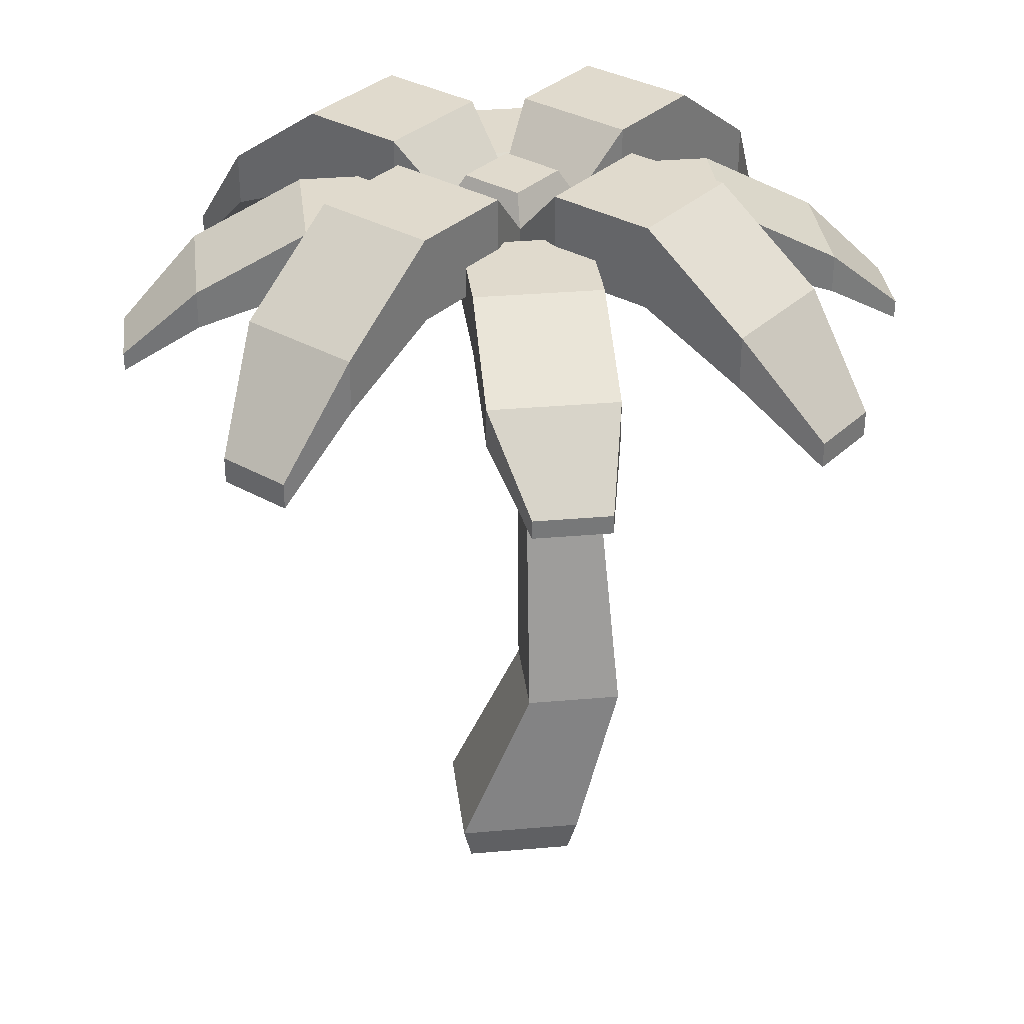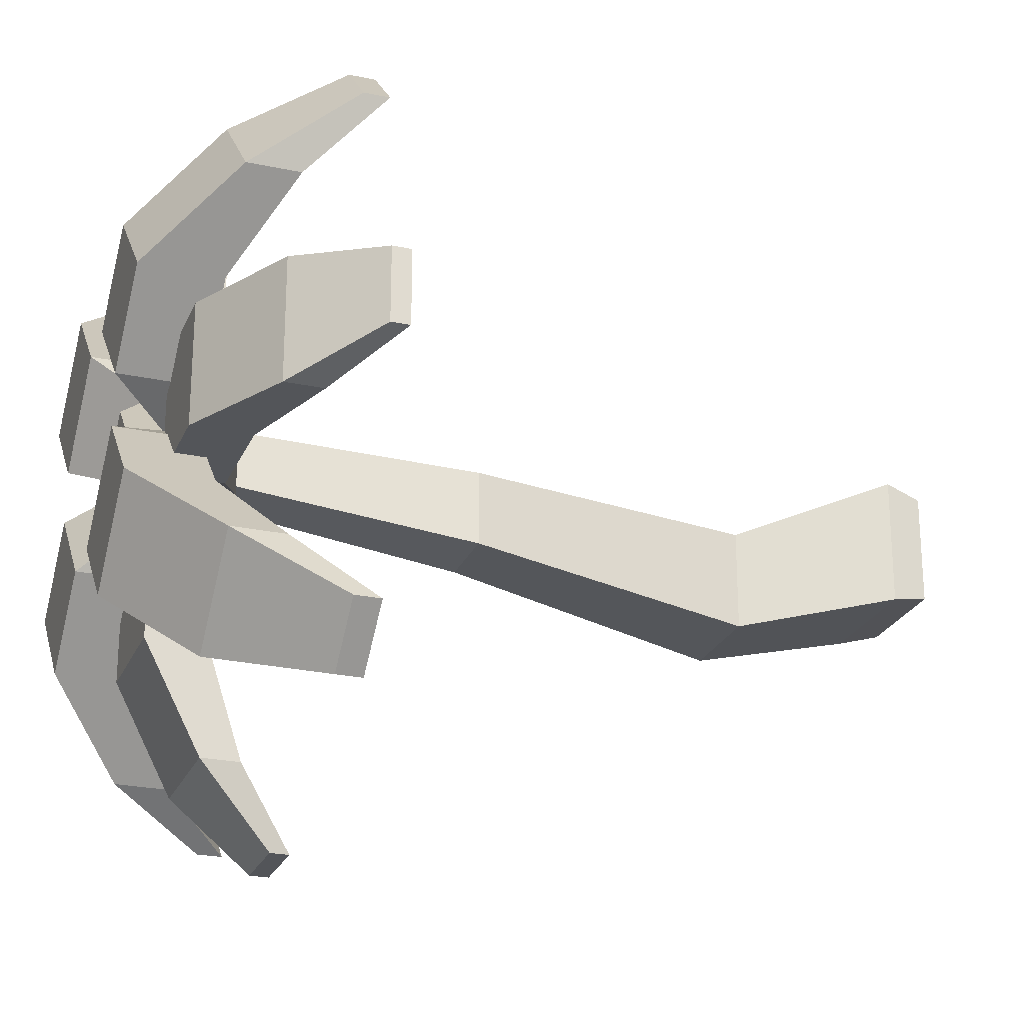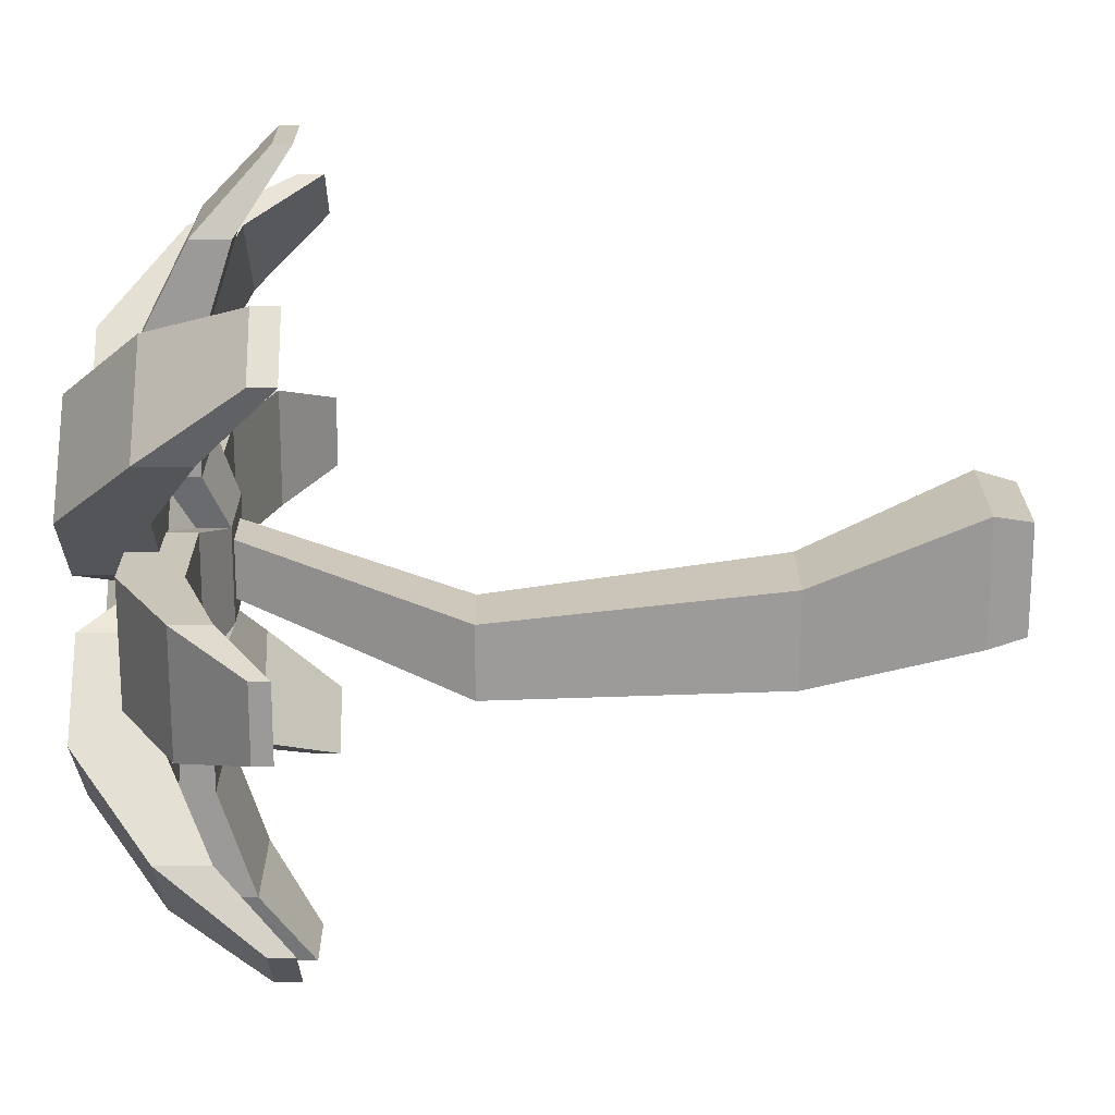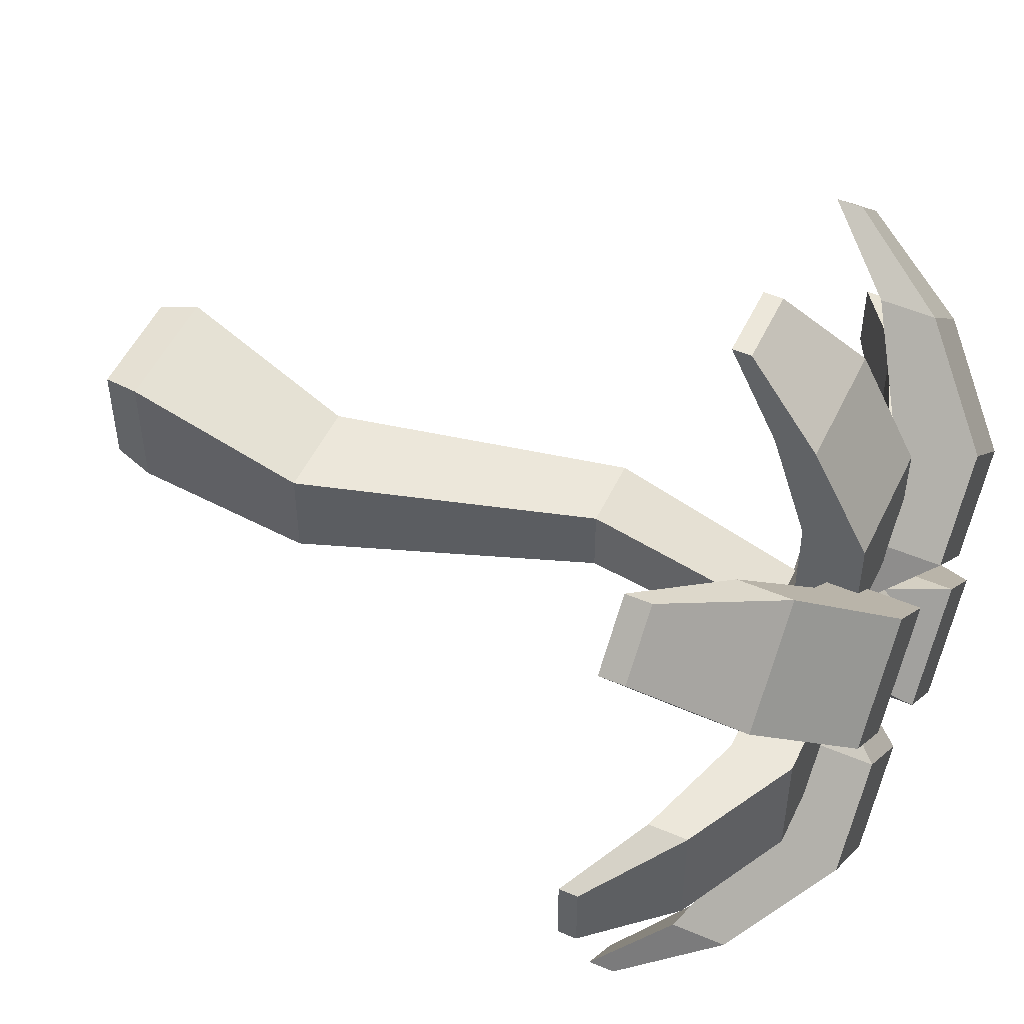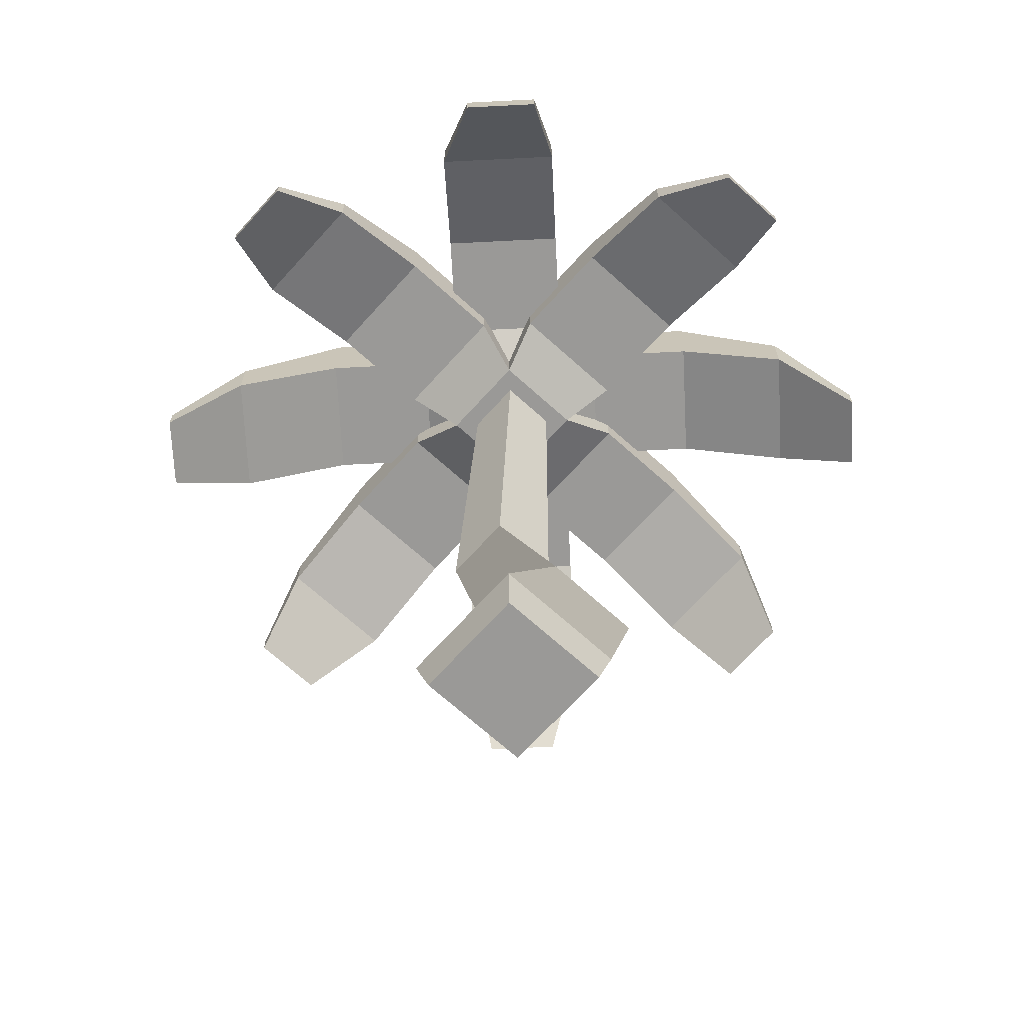
<metadata>
{"format":"obj","ext":"obj","renderer":"f3d","projection":"perspective","resolution":1024,"background":"white","views":[{"elev":33.1,"azim":83.1,"up":"+Y"},{"elev":-24.5,"azim":-109.3,"up":"+Z"},{"elev":20.7,"azim":-90.3,"up":"+Z"},{"elev":51.3,"azim":114.9,"up":"+Z"},{"elev":-68.9,"azim":47.9,"up":"+Y"}]}
</metadata>
<code>
o palm_detailed_short
v -8.983 0.7571 8.945
v -6.454 0.7571 8.945
v -6.745 4.048 7.454
v -8.692 4.048 7.454
v -8.692 4.048 5.507
v -8.983 0.7571 6.416
v -6.454 0.7571 6.416
v -6.745 4.048 5.507
v -9.989 9.842 5.887
v -9.989 9.842 7.328
v -8.548 9.842 7.328
v -8.548 9.842 5.887
v -6.631 -0 6.593
v -6.631 -0 8.768
v -8.806 -0 8.768
v -8.806 -0 6.593
v -8.626 14.77 6.812
v -8.626 14.15 6.812
v -9.683 14.6 6.509
v -9.683 15.17 6.509
v -9.375 15.17 6.597
v -6.509 14.6 3.642
v -6.509 15.76 3.642
v -6.509 15.76 4.799
v -6.509 15.17 4.799
v -6.509 14.6 5.755
v -6.509 15.17 5.755
v -6.509 13.9 1.501
v -6.509 14.65 1.501
v -6.063 15.17 6.597
v -6.597 15.17 6.063
v -5.755 15.17 6.509
v -5.691 15.17 3.981
v -4.799 15.17 6.509
v -3.981 15.17 5.691
v -5.475 15.17 7.186
v -7.186 15.17 5.475
v -8.928 15.17 5.755
v -8.84 15.17 6.063
v -8.928 15.17 4.799
v -9.746 15.17 3.981
v -10.64 15.17 6.509
v -11.46 15.17 5.691
v -8.252 15.17 5.475
v -9.963 15.17 7.186
v -9.963 15.76 7.186
v -10.64 15.76 6.509
v -9.963 16.79 7.186
v -11.46 16.79 5.691
v -12.97 15.25 4.178
v -12.97 14.21 4.178
v -7.719 14.55 6.436
v -9.002 14.55 7.719
v -11.8 14.6 6.509
v -11.8 15.76 6.509
v -13.94 14.65 6.509
v -13.94 13.9 6.509
v -7.186 15.76 5.475
v -5.691 16.79 3.981
v -4.178 15.25 2.467
v -4.178 14.21 2.467
v -7.186 16.79 5.475
v -8.928 14.6 5.755
v -9.002 15.25 7.719
v -9.683 15.76 7.341
v -9.002 15.67 7.719
v -7.341 15.76 9.683
v -7.719 15.25 9.002
v -8.097 15.76 9.683
v -3.642 14.6 6.509
v -5.755 14.6 6.509
v -3.642 15.76 6.509
v -4.799 15.76 6.509
v -1.501 14.65 6.509
v -1.501 13.9 6.509
v -8.928 15.17 10.64
v -8.252 15.17 9.963
v -8.252 15.76 9.963
v -8.928 15.76 10.64
v -9.746 16.79 11.46
v -8.252 16.79 9.963
v -9.746 15.17 11.46
v -11.26 15.25 12.97
v -11.26 14.21 12.97
v -8.626 14.77 8.626
v -8.626 14.15 8.626
v -8.928 14.6 9.683
v -8.84 15.17 9.375
v -8.928 15.17 9.683
v -8.928 15.76 11.8
v -6.509 15.76 11.8
v -6.509 15.76 10.64
v -7.186 15.76 9.963
v -9.375 15.17 8.84
v -9.683 15.17 8.928
v -10.64 15.17 8.928
v -11.46 15.17 9.746
v -9.963 15.17 8.252
v -9.963 15.76 8.252
v -9.683 15.76 8.097
v -9.963 16.79 8.252
v -10.64 15.76 8.928
v -11.8 15.76 8.928
v -11.46 16.79 9.746
v -12.97 14.21 11.26
v -12.97 15.25 11.26
v -8.928 14.6 11.8
v -8.928 13.9 13.94
v -8.928 14.65 13.94
v -7.719 15.67 9.002
v -7.719 14.55 9.002
v -6.812 14.15 8.626
v -6.812 14.77 8.626
v -6.597 15.17 9.375
v -6.509 14.6 9.683
v -6.509 15.17 9.683
v -5.755 14.6 8.928
v -3.642 14.6 8.928
v -3.642 15.76 8.928
v -4.799 15.17 8.928
v -4.799 15.76 8.928
v -5.755 15.17 8.928
v -1.501 14.65 8.928
v -1.501 13.9 8.928
v -8.252 15.76 5.475
v -8.097 15.76 5.755
v -7.719 15.25 6.436
v -8.252 16.79 5.475
v -7.719 15.67 6.436
v -8.928 15.76 4.799
v -9.746 16.79 3.981
v -11.26 15.25 2.467
v -11.26 14.21 2.467
v -5.475 15.17 8.252
v -5.475 15.76 8.252
v -5.475 16.79 8.252
v -3.981 15.17 9.746
v -3.981 16.79 9.746
v -2.467 15.25 11.26
v -2.467 14.21 11.26
v -6.063 15.17 8.84
v -6.812 14.15 6.812
v -6.812 14.77 6.812
v -7.186 15.17 9.963
v -7.186 16.79 9.963
v -8.928 15.76 3.642
v -7.341 15.76 5.755
v -6.436 15.25 7.719
v -6.436 14.55 7.719
v -5.475 15.76 7.186
v -5.755 15.76 7.341
v -5.475 16.79 7.186
v -6.436 15.67 7.719
v -5.755 15.76 8.097
v -3.981 16.79 5.691
v -2.467 14.21 4.178
v -2.467 15.25 4.178
v -5.691 15.17 11.46
v -6.509 15.17 10.64
v -5.691 16.79 11.46
v -4.178 15.25 12.97
v -4.178 14.21 12.97
v -8.928 14.6 3.642
v -8.928 14.65 1.501
v -8.928 13.9 1.501
v -6.509 14.6 11.8
v -6.509 14.65 13.94
v -6.509 13.9 13.94
v -8.299 12.87 15.44
v -8.299 13.23 15.44
v 1e-06 12.87 8.299
v 1e-06 13.23 8.299
v 1e-06 12.87 6.847
v -6.847 13.23 15.44
v -7.157 14.15 8.281
v -8.281 14.15 8.281
v -8.281 14.15 7.157
v -7.157 14.15 7.157
v -6.847 12.87 15.44
v 1e-06 13.23 6.847
v -7.139 12.87 2e-06
v -8.591 12.87 2e-06
v -8.591 13.23 2e-06
v -7.139 13.23 2e-06
v -11.8 14.6 8.928
v -13.94 13.9 8.928
v -15.44 13.23 8.591
v -13.94 14.65 8.928
v -15.44 13.23 7.139
v -9.683 14.6 8.928
v -15.44 12.87 8.591
v -15.44 12.87 7.139
v -12.56 13.28 13.79
v -13.59 13.28 12.77
v -1.644 13.28 12.56
v -1.644 12.78 12.56
v -12.56 12.78 13.79
v -13.59 12.78 12.77
v -7.719 16.25 6.821
v -6.821 16.25 7.719
v -8.617 16.25 7.719
v -7.719 16.25 8.617
v -6.924 14.55 7.719
v -7.719 14.55 8.514
v -8.514 14.55 7.719
v -7.719 14.55 6.924
v -12.77 12.78 1.851
v -13.79 12.78 2.877
v -2.877 12.78 1.644
v -1.851 12.78 2.671
v -2.671 13.28 13.59
v -2.671 12.78 13.59
v -2.877 13.28 1.644
v -1.851 13.28 2.671
v -12.77 13.28 1.851
v -13.79 13.28 2.877
f 1 2 3
f 3 4 1
f 4 5 6
f 6 1 4
f 7 6 5
f 5 8 7
f 7 8 3
f 3 2 7
f 177 9 10
f 10 176 177
f 11 12 178
f 178 175 11
f 12 9 177
f 177 178 12
f 8 5 9
f 9 12 8
f 3 8 12
f 12 11 3
f 10 11 175
f 175 176 10
f 4 3 11
f 11 10 4
f 9 5 4
f 4 10 9
f 13 14 15
f 15 16 13
f 1 6 16
f 16 15 1
f 13 16 6
f 6 7 13
f 13 7 2
f 2 14 13
f 175 178 177
f 177 176 175
f 15 14 2
f 2 1 15
f 17 18 19
f 19 20 17
f 20 21 17
f 22 23 24
f 24 25 22
f 25 26 22
f 25 27 26
f 23 22 28
f 28 29 23
f 27 30 31
f 30 27 25
f 25 27 31
f 32 30 25
f 32 25 33
f 34 32 33
f 33 35 34
f 32 34 36
f 36 30 32
f 31 37 25
f 38 39 21
f 21 40 38
f 39 38 40
f 21 41 40
f 21 20 41
f 20 42 41
f 42 43 41
f 40 44 39
f 20 21 45
f 45 42 20
f 42 45 46
f 46 47 42
f 47 46 48
f 43 42 47
f 47 49 43
f 47 48 49
f 43 49 50
f 50 51 43
f 17 44 52
f 52 53 17
f 53 21 17
f 53 45 21
f 44 17 39
f 39 17 21
f 19 54 55
f 55 42 19
f 42 20 19
f 55 47 42
f 56 55 54
f 54 57 56
f 58 24 25
f 25 37 58
f 25 24 59
f 59 33 25
f 33 59 60
f 60 61 33
f 62 59 24
f 24 58 62
f 38 63 18
f 18 39 38
f 18 17 39
f 45 53 64
f 64 46 45
f 64 65 46
f 65 64 66
f 66 48 65
f 48 46 65
f 67 68 69
f 70 71 32
f 32 34 70
f 34 72 70
f 34 73 72
f 70 72 74
f 74 75 70
f 76 77 78
f 78 79 76
f 80 79 78
f 80 76 79
f 78 81 80
f 80 82 76
f 82 80 83
f 83 84 82
f 85 86 87
f 87 88 85
f 87 89 88
f 90 91 92
f 92 93 90
f 93 67 90
f 67 69 90
f 69 78 90
f 78 79 90
f 88 77 76
f 76 89 88
f 89 76 82
f 82 94 89
f 88 89 94
f 82 95 94
f 82 96 95
f 82 97 96
f 98 94 95
f 95 96 98
f 64 53 98
f 98 99 64
f 99 100 64
f 100 99 101
f 66 64 100
f 100 101 66
f 99 100 65
f 65 46 99
f 46 102 99
f 46 47 102
f 47 103 102
f 47 55 103
f 102 96 97
f 102 97 104
f 102 104 101
f 101 99 102
f 96 102 99
f 99 98 96
f 104 97 105
f 105 106 104
f 89 87 107
f 107 76 89
f 107 79 76
f 107 90 79
f 90 107 108
f 108 109 90
f 68 110 81
f 81 69 68
f 81 78 69
f 68 69 77
f 69 78 77
f 77 111 68
f 112 113 114
f 114 115 112
f 114 116 115
f 117 118 119
f 119 120 117
f 119 121 120
f 117 120 122
f 123 119 118
f 118 124 123
f 44 125 126
f 126 52 44
f 126 127 52
f 126 125 128
f 128 129 126
f 129 127 126
f 44 40 130
f 130 125 44
f 130 40 41
f 41 131 130
f 131 125 130
f 131 128 125
f 132 131 41
f 41 133 132
f 121 120 134
f 134 135 121
f 121 135 136
f 137 120 121
f 121 138 137
f 121 136 138
f 137 138 139
f 139 140 137
f 113 112 117
f 117 122 113
f 122 141 113
f 71 142 143
f 143 32 71
f 143 30 32
f 68 111 144
f 144 67 68
f 144 93 67
f 68 67 145
f 67 93 145
f 145 110 68
f 58 24 23
f 23 146 58
f 146 147 58
f 146 126 147
f 146 125 126
f 146 130 125
f 148 149 36
f 36 150 148
f 150 151 148
f 151 150 152
f 153 148 151
f 151 152 153
f 113 114 144
f 113 144 111
f 113 111 149
f 141 113 149
f 141 114 113
f 149 134 141
f 121 119 72
f 72 73 121
f 73 135 121
f 73 150 135
f 150 154 135
f 150 151 154
f 34 73 150
f 150 36 34
f 152 150 73
f 152 73 35
f 35 73 34
f 35 155 152
f 155 35 156
f 156 157 155
f 142 26 27
f 27 31 142
f 31 143 142
f 120 137 158
f 158 122 120
f 158 159 122
f 159 141 122
f 159 116 141
f 116 114 141
f 116 159 144
f 144 114 116
f 134 120 122
f 122 141 134
f 30 36 149
f 149 143 30
f 149 52 143
f 52 37 143
f 31 143 37
f 31 30 143
f 144 159 92
f 92 93 144
f 92 159 158
f 158 160 92
f 145 93 92
f 92 160 145
f 161 160 158
f 158 162 161
f 134 149 148
f 148 135 134
f 148 154 135
f 154 148 153
f 153 136 154
f 136 135 154
f 146 163 63
f 63 40 146
f 40 130 146
f 63 38 40
f 163 146 164
f 164 165 163
f 58 37 52
f 52 147 58
f 52 127 147
f 62 58 147
f 147 129 62
f 147 127 129
f 85 77 88
f 111 77 85
f 85 53 111
f 85 94 53
f 85 88 94
f 94 98 53
f 159 92 91
f 159 91 166
f 116 159 166
f 166 115 116
f 166 91 167
f 167 168 166
f 109 108 169
f 169 170 109
f 71 117 112
f 112 142 71
f 124 171 172
f 172 123 124
f 119 123 74
f 74 72 119
f 154 151 148
f 22 26 63
f 63 163 22
f 173 171 124
f 124 75 173
f 174 167 109
f 109 170 174
f 166 168 108
f 108 107 166
f 175 142 112
f 112 86 175
f 86 176 175
f 86 177 176
f 142 175 178
f 178 176 175
f 176 178 177
f 178 18 142
f 178 177 18
f 177 86 18
f 169 179 174
f 174 170 169
f 70 118 117
f 117 71 70
f 168 167 174
f 174 179 168
f 180 173 75
f 75 74 180
f 108 168 179
f 179 169 108
f 115 166 107
f 107 87 115
f 123 172 180
f 180 74 123
f 109 167 91
f 91 90 109
f 173 180 172
f 172 171 173
f 112 115 87
f 87 86 112
f 75 124 118
f 118 70 75
f 63 26 142
f 142 18 63
f 181 182 183
f 183 184 181
f 54 185 186
f 186 57 54
f 187 188 56
f 56 189 187
f 188 186 185
f 185 103 188
f 96 103 185
f 95 96 185
f 185 190 95
f 96 102 103
f 57 186 191
f 191 192 57
f 57 192 189
f 189 56 57
f 28 22 163
f 163 165 28
f 164 29 184
f 184 183 164
f 19 190 185
f 185 54 19
f 190 86 85
f 85 95 190
f 85 94 95
f 127 147 126
f 187 191 186
f 186 188 187
f 100 64 65
f 18 86 190
f 190 19 18
f 188 103 55
f 55 56 188
f 183 182 165
f 165 164 183
f 189 192 191
f 191 187 189
f 146 23 29
f 29 164 146
f 181 184 29
f 29 28 181
f 181 28 165
f 165 182 181
f 193 83 106
f 106 194 193
f 140 139 195
f 195 196 140
f 105 84 197
f 197 198 105
f 161 139 138
f 138 160 161
f 153 129 199
f 199 200 153
f 199 129 66
f 66 201 199
f 81 110 66
f 66 101 81
f 110 153 200
f 200 202 110
f 198 197 193
f 193 194 198
f 203 149 111
f 111 204 203
f 111 53 204
f 53 205 204
f 52 149 203
f 205 53 52
f 203 206 52
f 206 205 52
f 206 203 204
f 204 205 206
f 97 82 84
f 84 105 97
f 83 80 104
f 104 106 83
f 80 81 101
f 101 104 80
f 193 197 84
f 84 83 193
f 106 105 198
f 198 194 106
f 110 153 129
f 129 66 110
f 202 200 199
f 199 201 202
f 66 110 202
f 202 201 66
f 207 133 51
f 51 208 207
f 209 210 156
f 156 61 209
f 61 156 35
f 35 33 61
f 145 136 153
f 153 110 145
f 196 195 211
f 211 212 196
f 162 212 211
f 211 161 162
f 133 41 43
f 43 51 133
f 211 195 139
f 139 161 211
f 210 209 213
f 213 214 210
f 152 155 59
f 59 62 152
f 48 128 131
f 131 49 48
f 157 214 213
f 213 60 157
f 133 207 215
f 215 132 133
f 160 138 136
f 136 145 160
f 140 196 212
f 212 162 140
f 49 131 132
f 132 50 49
f 215 207 208
f 208 216 215
f 137 140 162
f 162 158 137
f 210 214 157
f 157 156 210
f 213 209 61
f 61 60 213
f 216 208 51
f 51 50 216
f 153 152 62
f 62 129 153
f 155 157 60
f 60 59 155
f 50 132 215
f 215 216 50
f 66 129 128
f 128 48 66

</code>
